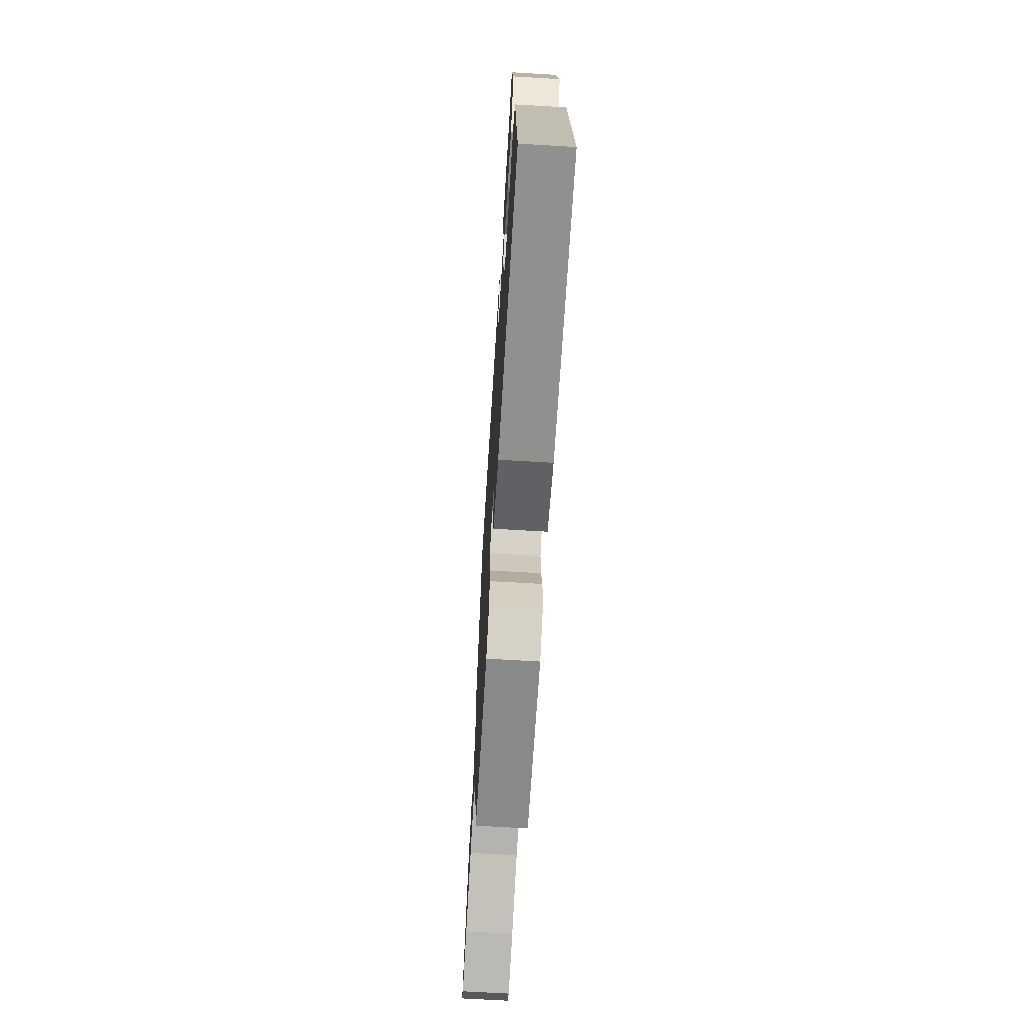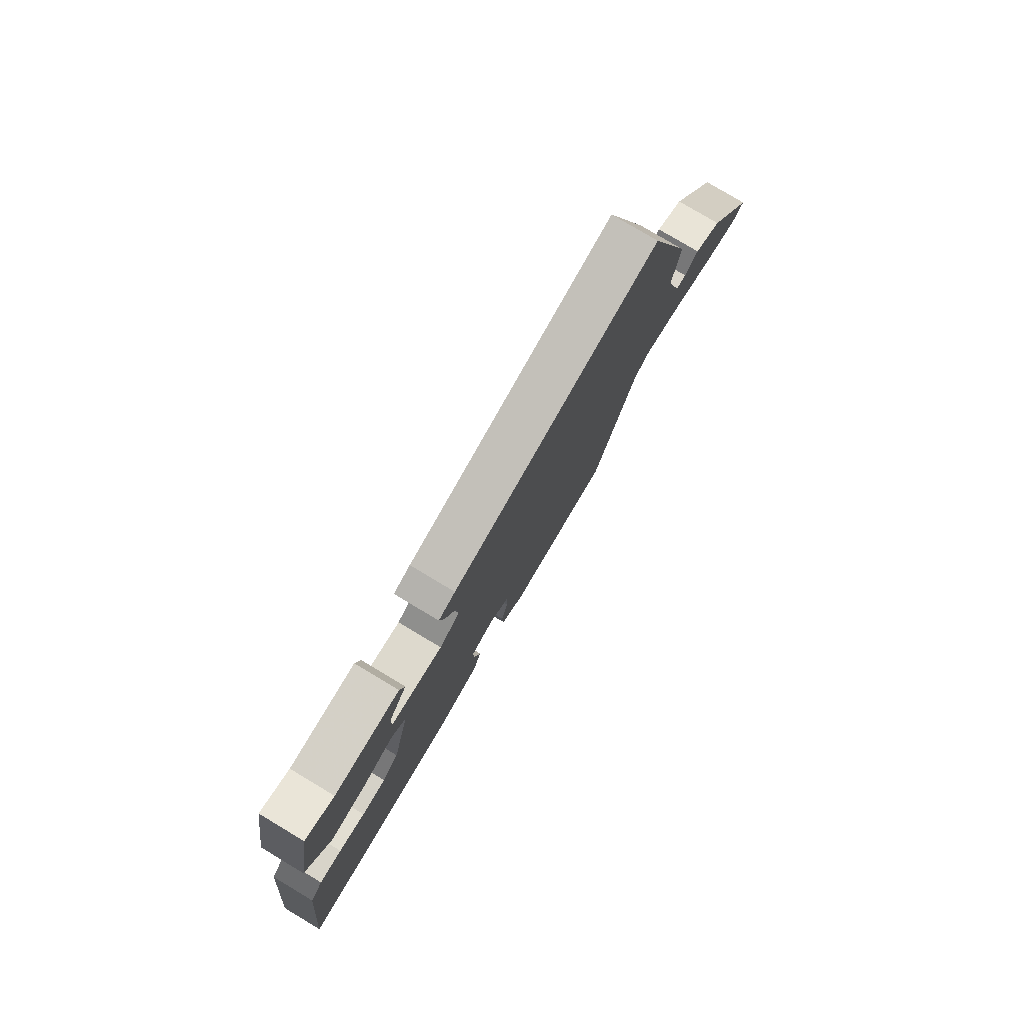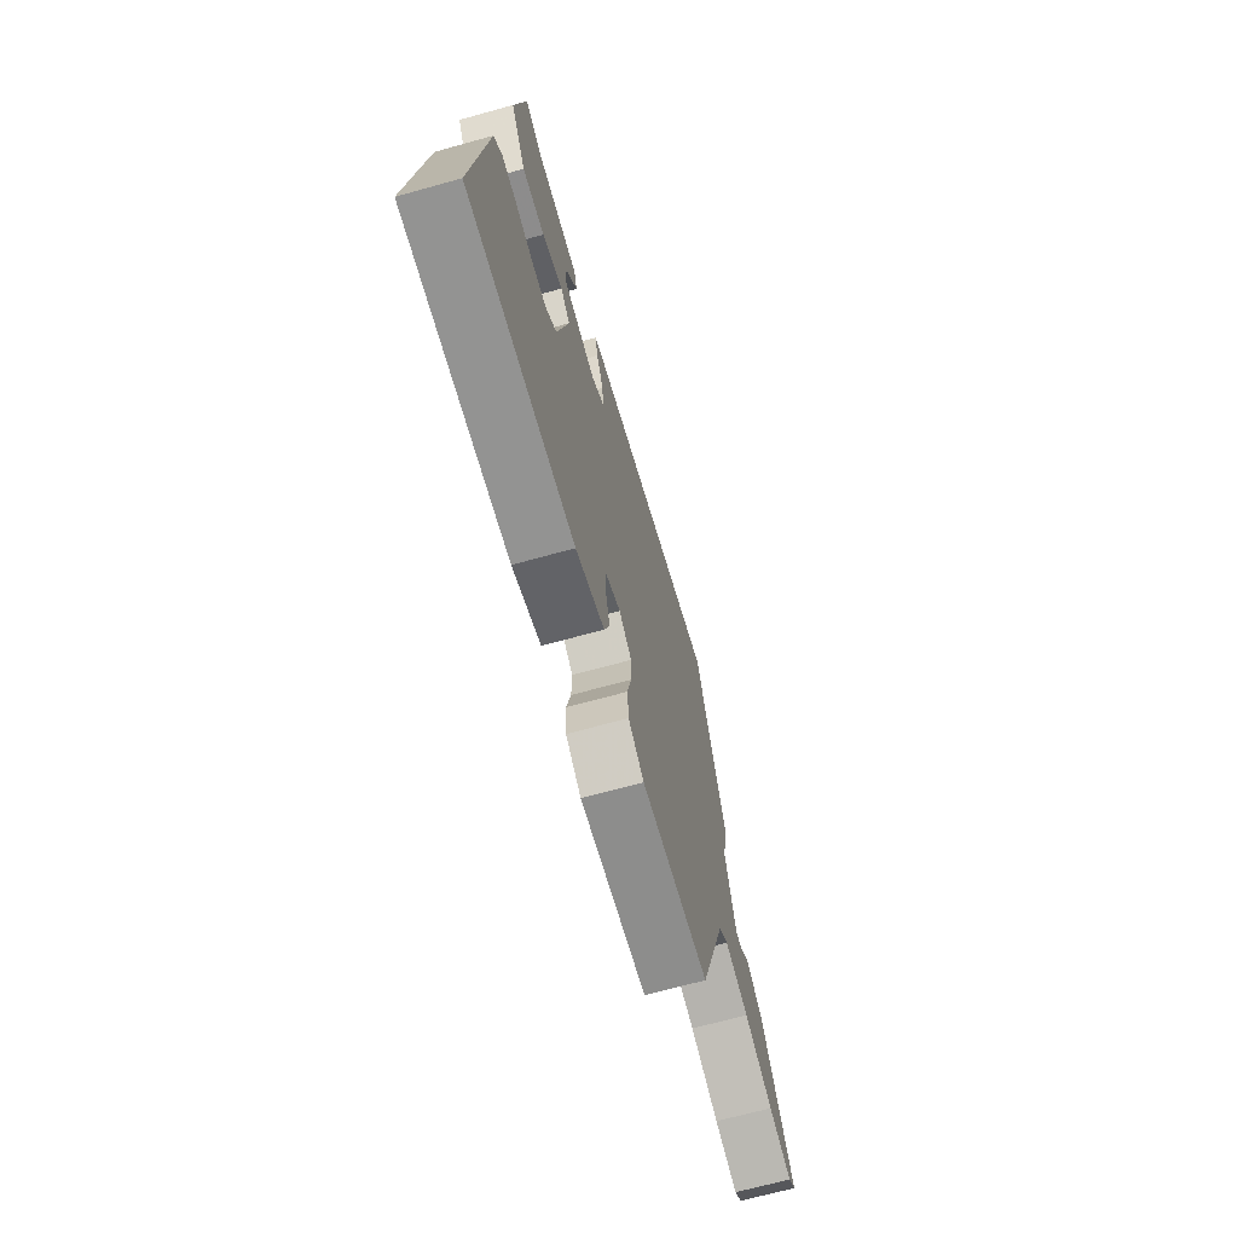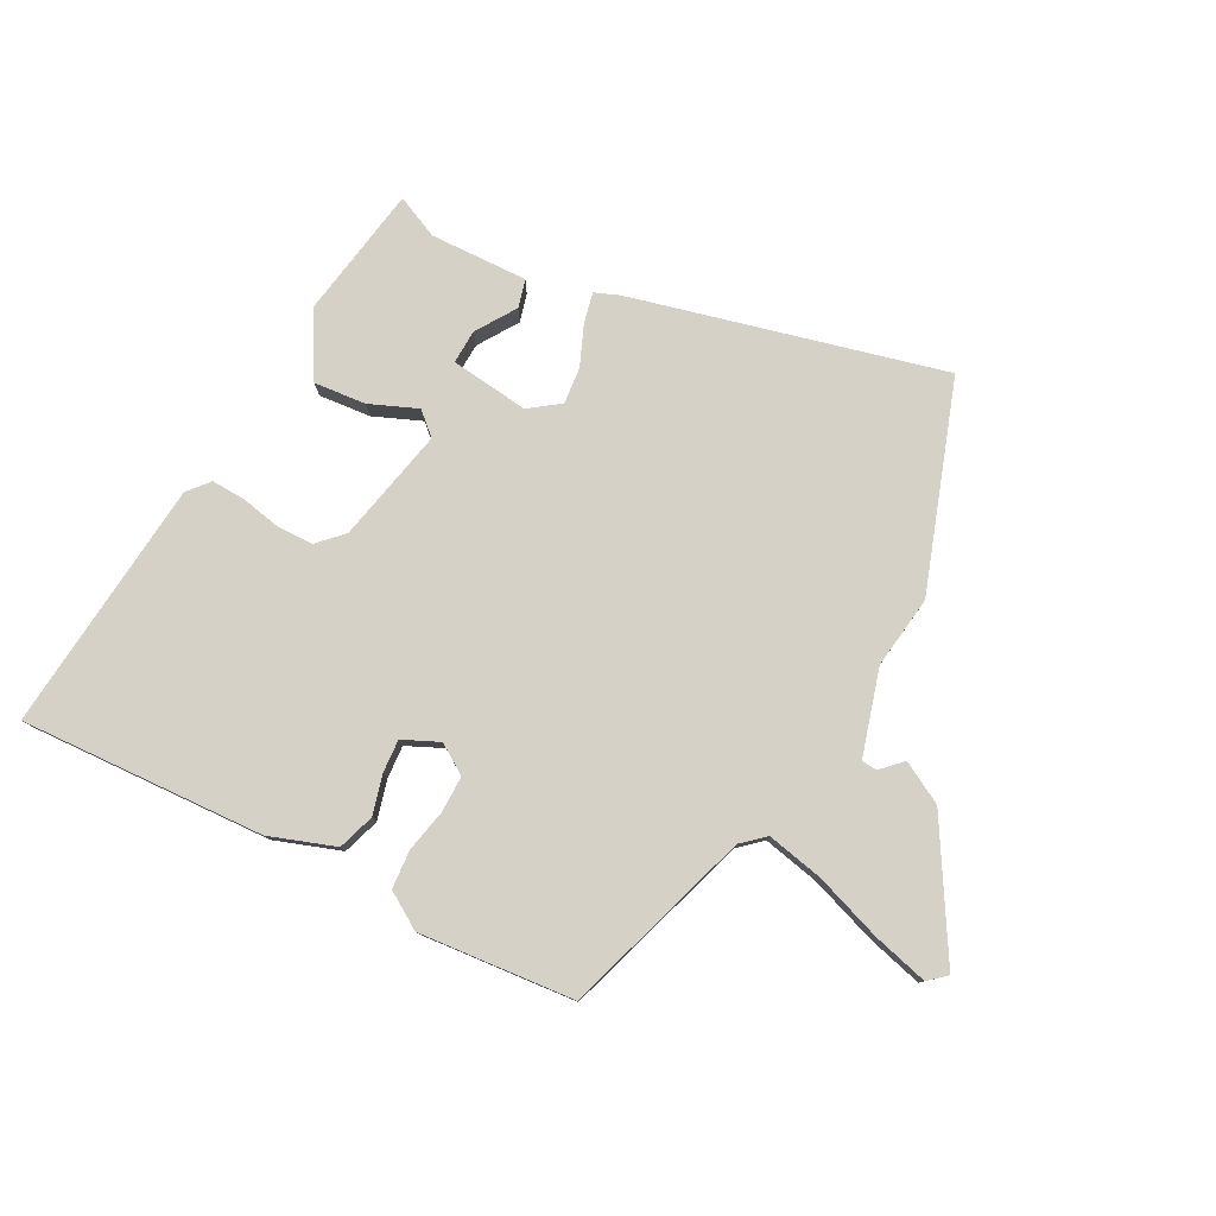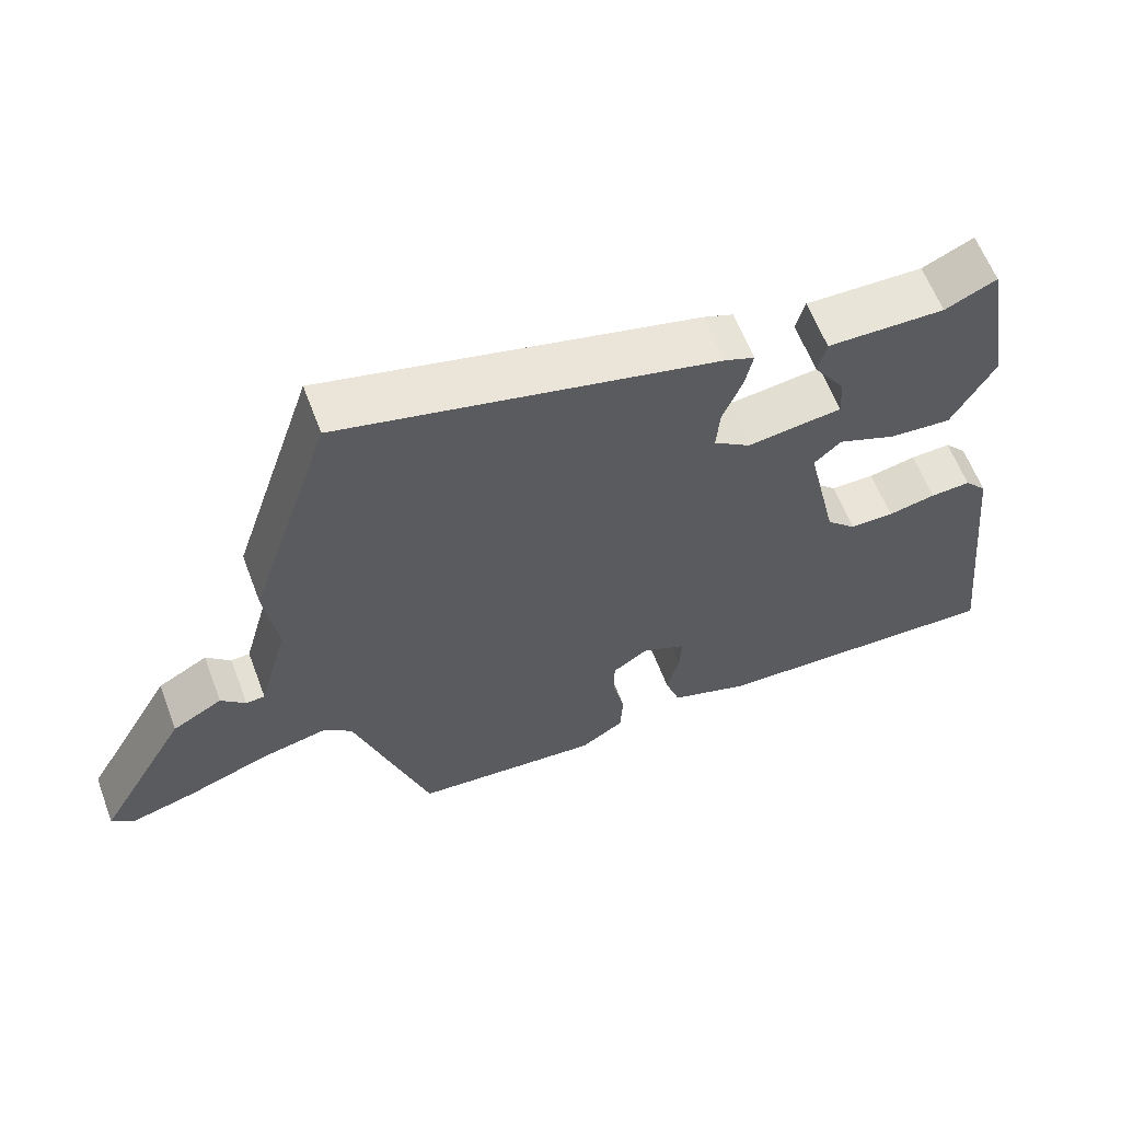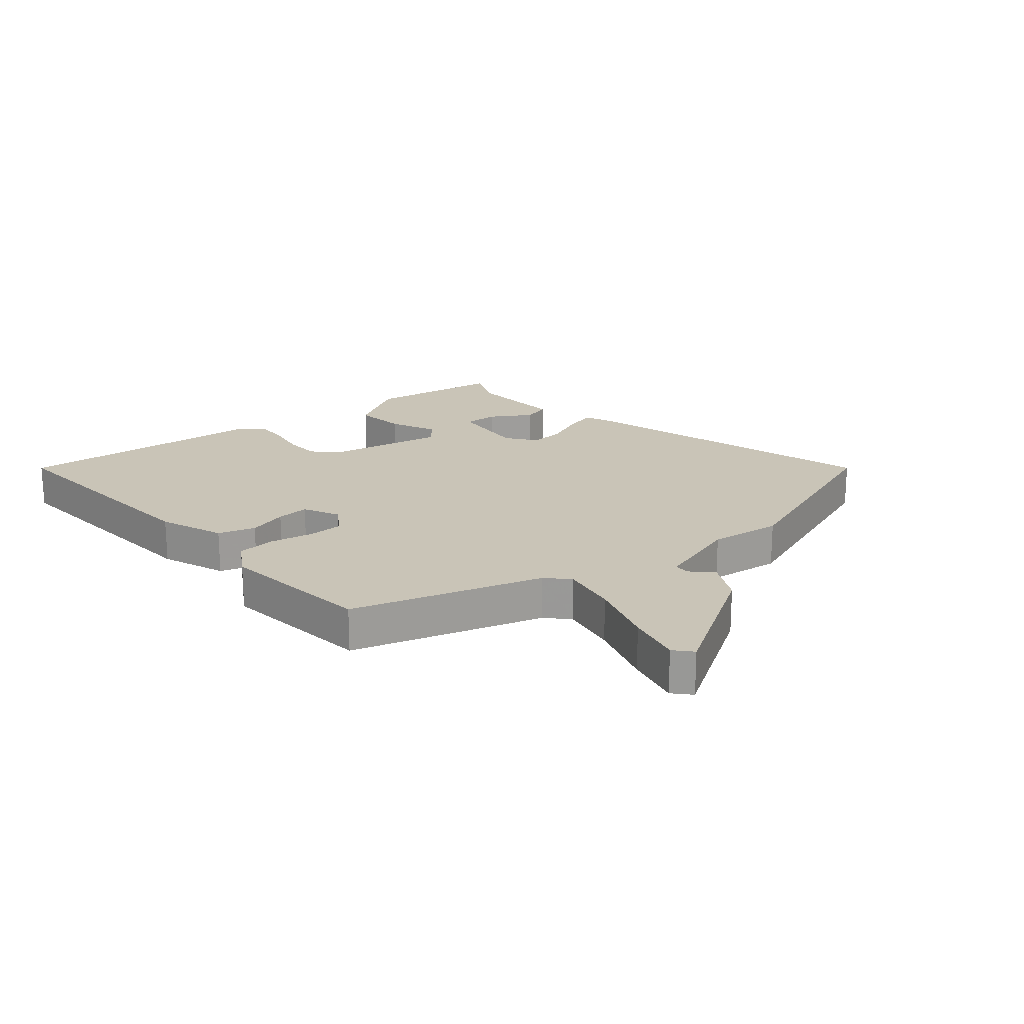
<metadata>
{"format":"obj","ext":"obj","renderer":"f3d","projection":"perspective","resolution":1024,"background":"white","views":[{"elev":-67.6,"azim":86.6,"up":"+Z"},{"elev":79.0,"azim":120.9,"up":"+Z"},{"elev":-68.6,"azim":105.5,"up":"+Z"},{"elev":78.8,"azim":-152.8,"up":"+Y"},{"elev":61.2,"azim":-20.7,"up":"+Z"},{"elev":19.9,"azim":-131.9,"up":"+Y"}]}
</metadata>
<code>
v -0.565 0.07 0.304
v -0.451 0.07 0.649
v 0.067 0.07 0.525
v 0.109 0.07 0.509
v 0.098 0.07 0.457
v 0.071 0.07 0.39
v 0.066 0.07 0.329
v 0.117 0.07 0.293
v 0.248 0.07 0.31
v 0.245 0.07 0.367
v 0.201 0.07 0.433
v 0.213 0.07 0.48
v 0.376 0.07 0.477
v 0.447 0.07 0.51
v 0.486 0.07 0.288
v 0.426 0.07 0.181
v 0.339 0.07 0.188
v 0.259 0.07 0.22
v 0.222 0.07 0.186
v 0.265 0.07 -0.005
v 0.306 0.07 -0.045
v 0.367 0.07 -0.045
v 0.433 0.07 -0.031
v 0.489 0.07 -0.028
v 0.52 0.07 -0.063
v 0.565 0.07 -0.484
v 0.157 0.07 -0.469
v 0.047 0.07 -0.432
v 0.026 0.07 -0.371
v 0.043 0.07 -0.305
v 0.046 0.07 -0.25
v -0.015 0.07 -0.223
v -0.064 0.07 -0.256
v -0.063 0.07 -0.317
v -0.047 0.07 -0.388
v -0.051 0.07 -0.452
v -0.111 0.07 -0.491
v -0.371 0.07 -0.471
v -0.476 0.07 -0.158
v -0.514 0.07 -0.125
v -0.608 0.07 -0.146
v -0.721 0.07 -0.187
v -0.812 0.07 -0.212
v -0.842 0.07 -0.187
v -0.716 0.07 0.031
v -0.647 0.07 0.07
v -0.613 0.07 0.037
v -0.587 0.07 0.039
v -0.547 0.07 0.183
v -0.565 0 0.304
v -0.451 0 0.649
v 0.067 0 0.525
v 0.109 0 0.509
v 0.098 0 0.457
v 0.071 0 0.39
v 0.066 0 0.329
v 0.117 0 0.293
v 0.248 0 0.31
v 0.245 0 0.367
v 0.201 0 0.433
v 0.213 0 0.48
v 0.376 0 0.477
v 0.447 0 0.51
v 0.486 0 0.288
v 0.426 0 0.181
v 0.339 0 0.188
v 0.259 0 0.22
v 0.222 0 0.186
v 0.265 0 -0.005
v 0.306 0 -0.045
v 0.367 0 -0.045
v 0.433 0 -0.031
v 0.489 0 -0.028
v 0.52 0 -0.063
v 0.565 0 -0.484
v 0.157 0 -0.469
v 0.047 0 -0.432
v 0.026 0 -0.371
v 0.043 0 -0.305
v 0.046 0 -0.25
v -0.015 0 -0.223
v -0.064 0 -0.256
v -0.063 0 -0.317
v -0.047 0 -0.388
v -0.051 0 -0.452
v -0.111 0 -0.491
v -0.371 0 -0.471
v -0.476 0 -0.158
v -0.514 0 -0.125
v -0.608 0 -0.146
v -0.721 0 -0.187
v -0.812 0 -0.212
v -0.842 0 -0.187
v -0.716 0 0.031
v -0.647 0 0.07
v -0.613 0 0.037
v -0.587 0 0.039
v -0.547 0 0.183
f 45 46 47
f 44 45 47
f 43 44 47
f 42 43 47
f 41 42 47
f 40 41 47 48
f 39 40 48 49
f 49 1 2
f 39 49 2
f 38 39 2
f 37 38 2
f 36 37 2
f 35 36 2
f 34 35 2
f 28 29 30
f 27 28 30
f 26 27 30
f 25 26 30
f 24 25 30
f 23 24 30
f 22 23 30
f 21 22 30 31
f 20 21 31 32
f 16 17 18
f 15 16 18
f 14 15 18
f 13 14 18
f 13 18 19
f 10 11 12 13
f 9 10 13
f 9 13 19
f 8 9 19
f 20 32 33
f 19 20 33
f 8 19 33
f 7 8 33
f 3 4 5 6
f 33 34 2
f 6 7 33
f 3 6 33
f 2 3 33
f 96 95 94
f 96 94 93
f 96 93 92
f 96 92 91
f 96 91 90
f 97 96 90 89
f 98 97 89 88
f 51 50 98
f 51 98 88
f 51 88 87
f 51 87 86
f 51 86 85
f 51 85 84
f 51 84 83
f 79 78 77
f 79 77 76
f 79 76 75
f 79 75 74
f 79 74 73
f 79 73 72
f 79 72 71
f 80 79 71 70
f 81 80 70 69
f 67 66 65
f 67 65 64
f 67 64 63
f 67 63 62
f 68 67 62
f 62 61 60 59
f 62 59 58
f 68 62 58
f 68 58 57
f 82 81 69
f 82 69 68
f 82 68 57
f 82 57 56
f 55 54 53 52
f 51 83 82
f 82 56 55
f 82 55 52
f 82 52 51
f 1 50 51 2
f 2 51 52 3
f 3 52 53 4
f 4 53 54 5
f 5 54 55 6
f 6 55 56 7
f 7 56 57 8
f 8 57 58 9
f 9 58 59 10
f 10 59 60 11
f 11 60 61 12
f 12 61 62 13
f 13 62 63 14
f 14 63 64 15
f 15 64 65 16
f 16 65 66 17
f 17 66 67 18
f 18 67 68 19
f 19 68 69 20
f 20 69 70 21
f 21 70 71 22
f 22 71 72 23
f 23 72 73 24
f 24 73 74 25
f 25 74 75 26
f 26 75 76 27
f 27 76 77 28
f 28 77 78 29
f 29 78 79 30
f 30 79 80 31
f 31 80 81 32
f 32 81 82 33
f 33 82 83 34
f 34 83 84 35
f 35 84 85 36
f 36 85 86 37
f 37 86 87 38
f 38 87 88 39
f 39 88 89 40
f 40 89 90 41
f 41 90 91 42
f 42 91 92 43
f 43 92 93 44
f 44 93 94 45
f 45 94 95 46
f 46 95 96 47
f 47 96 97 48
f 48 97 98 49
f 49 98 50 1

</code>
